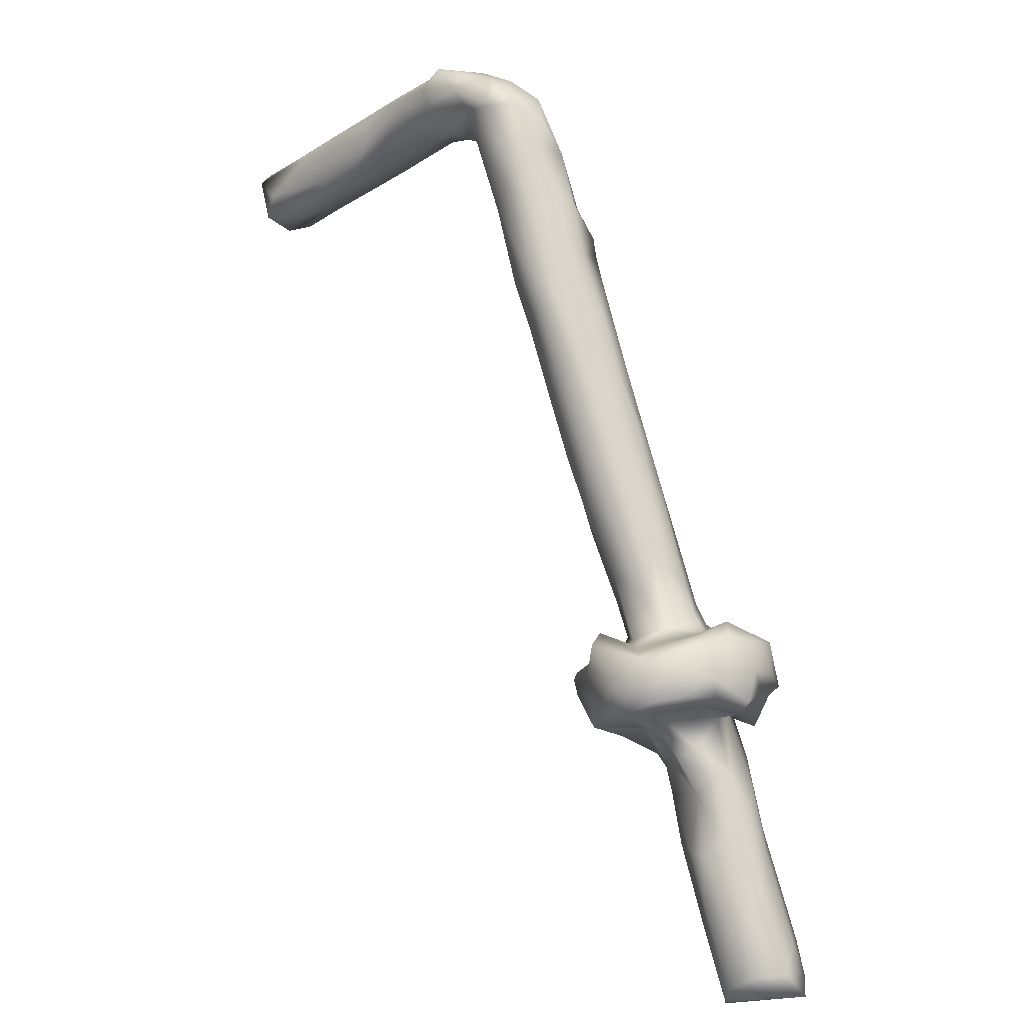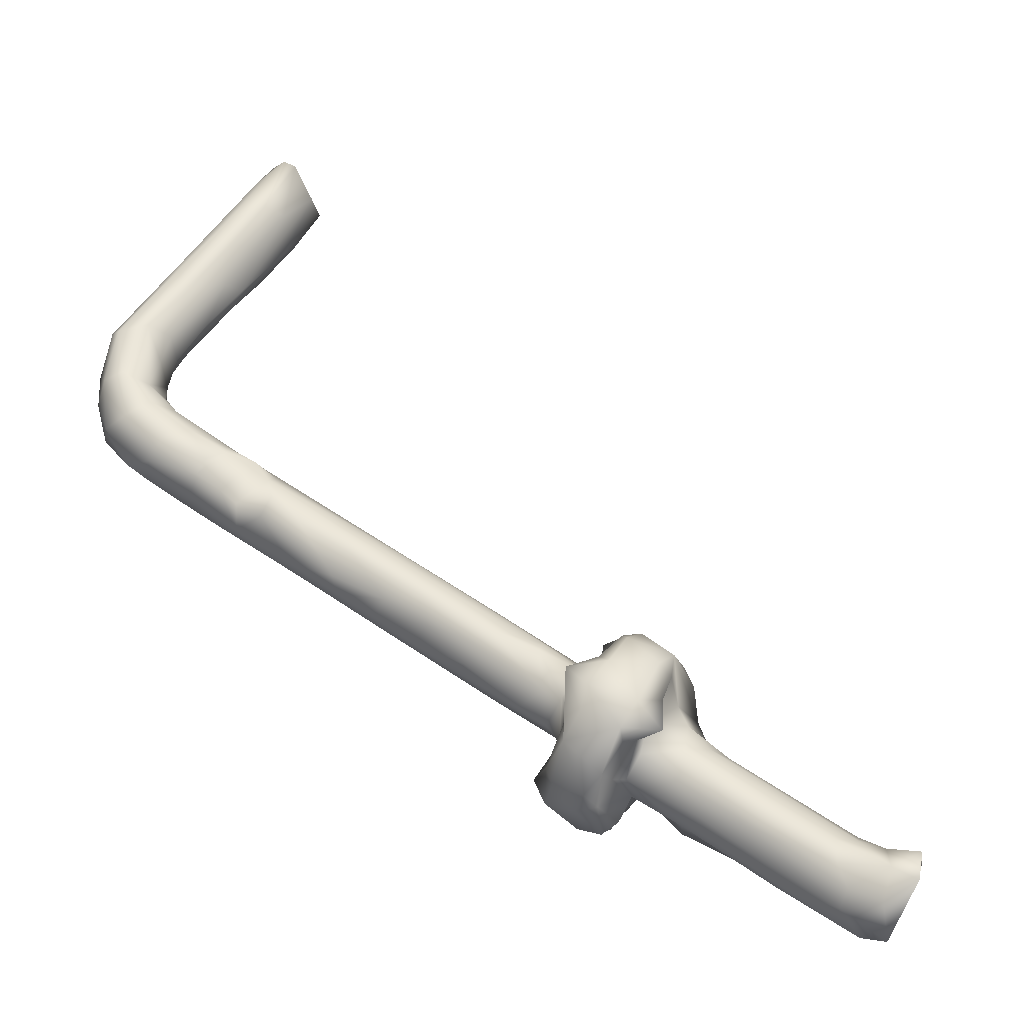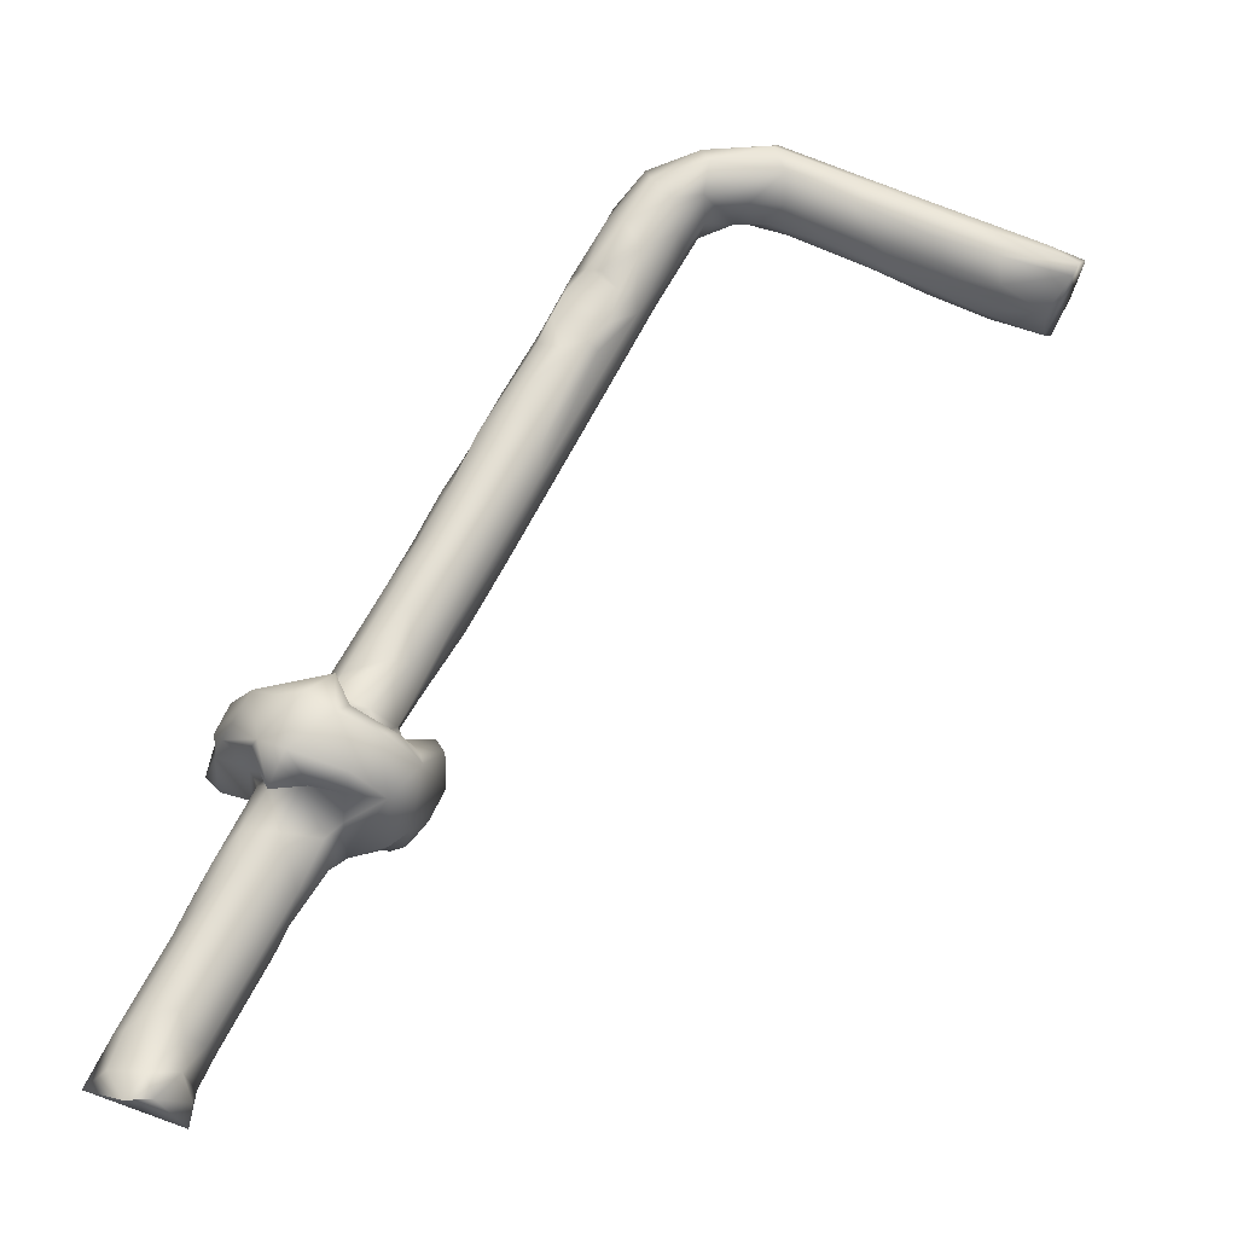
<metadata>
{"format":"obj","ext":"obj","renderer":"f3d","projection":"perspective","resolution":1024,"background":"white","views":[{"elev":2.5,"azim":44.5,"up":"+Z"},{"elev":54.7,"azim":104.3,"up":"+Y"},{"elev":66.5,"azim":-174.5,"up":"+Y"}]}
</metadata>
<code>
o pipe2
v -0.2003 0.003041 0.2988
v -0.1556 -0.007756 0.3118
v -0.1694 0.00881 0.3098
v -0.1539 0.01958 0.3111
v -0.1199 0.00628 0.3106
v -0.1047 0.02595 0.2987
v -0.1503 0.03027 0.3031
v -0.09233 0.008947 0.3018
v -0.09403 -0.01065 0.3021
v -0.1319 -0.02996 0.3112
v -0.1544 -0.02461 0.3006
v -0.1157 -0.03015 0.2952
v -0.1216 -0.01515 0.3092
v -0.1602 0.03251 0.2828
v -0.2213 0.02865 0.2798
v -0.2029 0.03196 0.2659
v -0.1103 0.03422 0.2853
v -0.1089 0.02697 0.2643
v -0.07398 0.03113 0.2705
v -0.242 0.01193 0.2848
v -0.285 0.003071 0.2724
v -0.2518 -0.005666 0.2823
v -0.239 0.02103 0.2818
v -0.08026 -0.0185 0.2957
v -0.06898 0.01463 0.2863
v -0.2213 -0.02401 0.2832
v -0.2032 -0.01477 0.2942
v -0.2658 -0.01489 0.2743
v -0.2596 -0.02316 0.2688
v -0.1906 -0.02637 0.2908
v -0.2242 -0.02599 0.2549
v -0.1475 -0.02613 0.2839
v -0.1687 -0.02429 0.2746
v -0.1988 -0.02284 0.263
v -0.1093 -0.02197 0.2785
v -0.08002 -0.0314 0.2826
v -0.1392 -0.007489 0.2655
v -0.06788 -0.01425 0.2808
v -0.08041 -0.03 0.278
v -0.2773 0.03191 0.2567
v -0.256 0.03037 0.2456
v -0.08966 0.03225 0.2565
v -0.05975 0.03083 0.2365
v -0.3306 0.02125 0.2518
v -0.3579 0.01214 0.2476
v -0.3431 -0.002008 0.2538
v -0.3512 0.0311 0.2338
v -0.2244 0.01782 0.243
v -0.1615 0.0209 0.2655
v -0.192 0.005549 0.2487
v -0.1535 0.003682 0.2602
v -0.1647 -0.005428 0.2589
v -0.2217 -0.005354 0.2386
v -0.1387 0.01774 0.2666
v -0.1288 -0.000298 0.2599
v -0.1112 0.009444 0.254
v -0.1068 -0.01405 0.256
v -0.0945 0.01932 0.2385
v -0.04727 0.01755 0.2437
v -0.05007 0.001102 0.2638
v -0.3153 -0.01464 0.2585
v -0.3527 -0.01475 0.2472
v -0.3537 -0.02254 0.2402
v -0.2976 -0.02395 0.2562
v -0.2643 -0.02609 0.2527
v -0.2591 -0.01454 0.2286
v -0.09375 -0.02466 0.2522
v -0.06334 -0.02503 0.2515
v -0.05002 -0.01239 0.2503
v -0.3472 0.03267 0.2227
v -0.3001 0.03152 0.234
v -0.07319 0.03018 0.2184
v -0.04987 0.03155 0.1986
v -0.3038 0.02036 0.2196
v -0.2657 0.01997 0.2312
v -0.2343 0.002367 0.2341
v -0.2898 -0.006257 0.2155
v -0.09939 -0.000164 0.2364
v -0.07402 0.01128 0.182
v -0.03885 0.02578 0.2025
v -0.02925 0.01031 0.2063
v -0.3344 -0.02652 0.2284
v -0.27 -0.02599 0.2367
v -0.3421 -0.02505 0.2116
v -0.3006 -0.01389 0.2135
v -0.08329 -0.01448 0.2017
v -0.05874 -0.02712 0.2161
v -0.03243 -0.01185 0.2094
v -0.04267 -0.02571 0.2059
v -0.06119 0.02853 0.1874
v -0.3332 0.01263 0.2057
v -0.3355 -0.007824 0.2013
v -0.07133 0.02085 0.1911
v -0.08514 0.002015 0.2016
v -0.02622 0.02986 0.1796
v -0.02268 -0.01231 0.1849
v -0.07505 -0.02384 0.204
v -0.05716 0.02933 0.1628
v -0.01225 0.003761 0.1654
v -0.02022 0.02624 0.166
v -0.05585 -0.02396 0.1449
v -0.05416 -0.01163 0.1262
v -0.03761 -0.0323 0.1578
v -0.01481 -0.0269 0.1402
v -0.0127 0.03037 0.115
v -0.02839 0.0326 0.1411
v -0.01333 0.02651 0.1452
v -0.05212 0.02147 0.1463
v -0.04389 0.02896 0.1487
v -0.03441 0.003378 0.07802
v 0.007022 0.00529 0.1185
v 0.000217 -0.008953 0.1305
v -0.0221 -0.03168 0.1235
v -0.0246 0.01183 0.06014
v -0.02369 -0.01177 0.04937
v 0.01807 0.01769 0.08159
v -0.04165 -0.02338 0.1133
v 0.009547 -0.01429 0.1003
v 0.008891 -0.02512 0.08293
v -0.01506 0.03004 0.08562
v 0.005287 0.03062 0.06918
v -0.0223 0.02225 0.07309
v 0.02308 0.003814 0.07777
v -0.008366 -0.03143 0.08441
v -0.02212 -0.0234 0.06366
v 0.002862 0.02879 0.03352
v -0.001244 0.02124 0.01687
v -0.005242 0.00285 0.004512
v 0.03107 0.02213 0.03835
v 0.03291 -0.01374 0.04368
v 0.03605 0.00765 0.046
v -0.001923 -0.02333 0.01375
v 0.007719 -0.03009 0.0458
v 0.0264 0.03039 0.01154
v 0.04487 0.02253 0.002912
v -0.005815 -0.01357 0.005613
v 0.02199 -0.02955 0.009822
v 0.03893 -0.02425 0.009601
v 0.02171 0.02919 -0.01417
v 0.05018 0.003214 0.01152
v 0.05114 0.02708 -0.02309
v 0.01913 -0.02528 -0.02607
v 0.04457 -0.02805 -0.02228
v 0.04275 0.03142 -0.04371
v 0.01582 0.01155 -0.04077
v 0.01227 -0.0134 -0.03885
v 0.06335 0.0132 -0.02863
v 0.06233 -0.000749 -0.02058
v 0.07128 -0.01352 -0.05129
v 0.03894 0.02247 -0.07929
v 0.02603 0.003566 -0.07166
v 0.05016 0.03028 -0.0792
v 0.08424 0.007305 -0.07364
v 0.07851 0.02563 -0.08876
v 0.04541 -0.02584 -0.06806
v 0.07022 -0.02451 -0.0784
v 0.03521 -0.01205 -0.08682
v 0.09365 0.006428 -0.09519
v 0.08765 -0.01911 -0.1016
v 0.09345 0.07325 -0.1227
v 0.07205 0.07395 -0.1329
v 0.07742 0.06215 -0.1041
v 0.1108 0.06458 -0.1218
v 0.08335 0.0313 -0.1036
v 0.05843 0.02965 -0.1121
v 0.06591 0.06534 -0.1244
v 0.0725 0.04067 -0.1176
v 0.09521 0.03454 -0.1107
v 0.1266 0.04992 -0.1145
v 0.1321 0.01724 -0.1044
v 0.1047 0.005462 -0.1073
v 0.144 0.01673 -0.1116
v 0.04333 0.007235 -0.1133
v 0.04703 -0.01306 -0.1121
v 0.1048 -0.005909 -0.1066
v 0.1315 -0.004661 -0.09582
v 0.1422 -0.01432 -0.1065
v 0.06353 -0.0261 -0.1123
v 0.07742 -0.03631 -0.1153
v 0.09285 -0.05456 -0.1167
v 0.1146 -0.05217 -0.1105
v 0.1517 0.002217 -0.1295
v 0.1248 -0.05406 -0.115
v 0.1309 -0.02921 -0.1037
v 0.06023 -0.05749 -0.1052
v 0.04972 -0.05409 -0.1262
v 0.06196 -0.06758 -0.1125
v 0.1081 -0.06717 -0.1214
v 0.04539 0.06392 -0.1396
v 0.1163 0.0657 -0.1507
v 0.03716 0.05141 -0.1343
v 0.0528 0.03142 -0.1273
v 0.02636 0.03218 -0.1363
v 0.02225 0.03576 -0.1458
v 0.1495 0.02357 -0.1343
v 0.141 0.04224 -0.1446
v 0.01338 0.00589 -0.1264
v 0.01974 0.00592 -0.1187
v 0.01075 -0.003182 -0.1455
v 0.039 0.009476 -0.1214
v 0.03856 -0.01158 -0.1254
v 0.1491 0.01112 -0.1446
v 0.1572 -0.01157 -0.1498
v 0.02503 -0.01959 -0.1355
v 0.02272 -0.04091 -0.1378
v 0.06038 -0.03799 -0.1209
v 0.1447 -0.03606 -0.1306
v 0.1345 -0.05478 -0.1439
v 0.146 -0.03228 -0.1458
v 0.0362 -0.05814 -0.1406
v 0.05701 -0.06714 -0.1349
v 0.08812 -0.0741 -0.138
v 0.1172 -0.06651 -0.1479
v 0.05997 0.06426 -0.1651
v 0.09799 0.07395 -0.158
v 0.08376 0.05626 -0.1729
v 0.06278 0.05326 -0.1747
v 0.1072 0.05785 -0.1778
v 0.039 0.04382 -0.1722
v 0.0267 0.01044 -0.1789
v 0.09153 0.03573 -0.1654
v 0.06556 0.0223 -0.1817
v 0.1215 0.05588 -0.154
v 0.1088 0.03821 -0.16
v 0.1111 0.02698 -0.1651
v 0.1283 0.01469 -0.1497
v 0.02147 -0.01259 -0.1672
v 0.1218 0.007192 -0.1585
v 0.1258 -0.007653 -0.1637
v 0.1467 -0.009033 -0.1592
v 0.1386 -0.008975 -0.2013
v 0.02198 -0.03903 -0.1539
v 0.03284 -0.02766 -0.1764
v 0.1224 -0.02236 -0.1537
v 0.1061 -0.03246 -0.17
v 0.1299 -0.05446 -0.1515
v 0.05432 -0.05581 -0.1636
v 0.04436 -0.04603 -0.1745
v 0.06343 -0.06175 -0.1655
v 0.08523 -0.07597 -0.1565
v 0.1017 -0.07661 -0.157
v 0.1109 -0.05775 -0.157
v 0.1021 0.03087 -0.1938
v 0.1245 0.0266 -0.1938
v 0.03853 0.007127 -0.1883
v 0.0631 0.001849 -0.1968
v 0.04502 -0.01511 -0.1841
v 0.07629 0.01752 -0.1912
v 0.07618 -0.003145 -0.1975
v 0.0698 -0.02056 -0.1754
v 0.07356 -0.000954 -0.2046
v 0.09288 0.02173 -0.2094
v 0.14 0.01328 -0.2104
v 0.08898 -0.01825 -0.1821
v 0.09391 -0.03174 -0.1752
v 0.1109 -0.03263 -0.1915
v 0.1244 -0.02716 -0.2169
v 0.1233 -0.02557 -0.1835
v 0.1374 -0.02304 -0.2023
v 0.1208 0.02978 -0.2144
v 0.08883 0.00783 -0.2233
v 0.1235 0.02731 -0.2566
v 0.09222 -0.005561 -0.2382
v 0.1439 0.02141 -0.2437
v 0.1496 -0.000192 -0.2256
v 0.1389 0.02863 -0.2622
v 0.1584 0.007714 -0.2578
v 0.09409 -0.01842 -0.2189
v 0.1004 -0.01427 -0.2557
v 0.1223 -0.03182 -0.255
v 0.148 -0.02415 -0.2444
v 0.1178 0.02107 -0.2733
v 0.1698 -0.005948 -0.2796
v 0.1078 -0.02461 -0.2519
v 0.1339 -0.03268 -0.2562
v 0.1651 -0.01442 -0.272
v 0.1272 0.008623 -0.3189
v 0.1597 0.02887 -0.3078
v 0.1284 -0.02393 -0.3091
v 0.1682 -0.02464 -0.2959
v 0.1356 -0.03262 -0.2897
v 0.1549 -0.0322 -0.298
v 0.1242 -0.0103 -0.318
v 0.1427 0.02838 -0.3036
v 0.1373 0.02304 -0.3186
v 0.1813 0.008147 -0.3156
v 0.1728 0.02255 -0.3176
v 0.1569 -0.03293 -0.3458
v 0.1551 0.0315 -0.3426
v 0.1367 0.01969 -0.3377
v 0.1314 -0.005811 -0.3418
v 0.1783 0.02501 -0.3418
v 0.1899 -0.01034 -0.3325
v 0.1951 0.003755 -0.3497
v 0.1765 -0.03077 -0.3346
v 0.1455 0.04302 -0.3598
v 0.1638 0.03845 -0.3612
v 0.1301 0.007203 -0.352
v 0.1326 -0.005754 -0.3641
v 0.1464 -0.02265 -0.3576
v 0.1399 -0.01475 -0.3589
v 0.07926 -0.0371 -0.1714
f 1 2 3
f 3 2 4
f 4 2 5
f 4 6 7
f 6 4 5
f 6 5 8
f 8 5 9
f 2 10 5
f 2 11 10
f 10 11 12
f 5 10 13
f 13 9 5
f 7 14 15
f 16 15 14
f 17 14 7
f 17 7 6
f 18 14 17
f 19 17 6
f 20 21 1
f 21 22 1
f 4 15 23
f 23 20 4
f 4 20 3
f 20 1 3
f 1 22 2
f 15 4 7
f 24 8 9
f 25 6 8
f 25 8 24
f 25 19 6
f 26 27 22
f 28 26 22
f 26 28 29
f 26 30 27
f 31 30 26
f 22 27 2
f 27 30 2
f 11 2 30
f 30 32 11
f 30 33 32
f 34 33 30
f 32 12 11
f 32 35 12
f 12 35 36
f 35 32 37
f 24 38 25
f 36 38 24
f 35 39 36
f 38 36 39
f 15 16 40
f 41 40 16
f 42 17 19
f 42 18 17
f 43 42 19
f 20 44 45
f 20 23 44
f 21 45 46
f 45 21 20
f 21 46 22
f 47 44 40
f 23 40 44
f 23 15 40
f 48 16 49
f 16 48 41
f 50 48 49
f 16 14 49
f 51 50 49
f 52 53 50
f 51 52 50
f 14 54 49
f 49 54 51
f 54 55 51
f 52 51 37
f 55 37 51
f 54 14 18
f 54 18 55
f 56 55 18
f 55 56 57
f 58 56 18
f 18 42 58
f 25 59 19
f 60 59 25
f 38 60 25
f 43 19 59
f 46 61 22
f 62 61 46
f 61 62 63
f 64 61 63
f 61 28 22
f 61 64 28
f 29 28 64
f 64 65 29
f 29 31 26
f 29 65 31
f 31 34 30
f 34 31 66
f 34 52 33
f 34 53 52
f 32 33 37
f 52 37 33
f 35 37 55
f 55 57 35
f 35 57 67
f 67 39 35
f 39 67 68
f 69 60 38
f 68 38 39
f 69 38 68
f 70 47 71
f 71 47 40
f 41 71 40
f 72 42 43
f 73 72 43
f 70 71 74
f 71 41 75
f 74 71 75
f 75 76 74
f 48 75 41
f 48 76 75
f 77 76 53
f 50 76 48
f 50 53 76
f 78 56 58
f 78 57 56
f 58 42 72
f 79 78 58
f 60 69 59
f 80 43 59
f 69 81 59
f 80 59 81
f 80 73 43
f 63 82 64
f 83 82 84
f 85 83 84
f 64 83 65
f 82 83 64
f 66 85 77
f 83 85 66
f 66 31 83
f 31 65 83
f 66 77 53
f 53 34 66
f 86 57 78
f 67 57 86
f 67 87 68
f 69 68 88
f 88 68 89
f 87 89 68
f 72 73 90
f 91 70 74
f 76 91 74
f 92 91 77
f 77 91 76
f 72 93 58
f 93 79 58
f 94 78 79
f 93 72 90
f 69 88 81
f 81 95 80
f 81 88 96
f 92 77 85
f 84 92 85
f 97 67 86
f 97 87 67
f 94 86 78
f 96 88 89
f 90 98 93
f 93 98 79
f 81 99 95
f 96 99 81
f 95 99 100
f 101 97 86
f 102 86 94
f 101 86 102
f 101 103 97
f 103 87 97
f 87 103 89
f 103 104 89
f 105 106 107
f 108 79 98
f 109 108 98
f 110 94 79
f 110 102 94
f 99 111 107
f 99 112 111
f 101 113 103
f 104 96 89
f 96 112 99
f 104 112 96
f 113 104 103
f 105 109 106
f 79 108 114
f 114 110 79
f 110 115 102
f 105 107 116
f 107 111 116
f 101 102 117
f 117 113 101
f 112 104 118
f 119 118 104
f 104 113 119
f 109 105 120
f 120 105 121
f 108 109 122
f 109 120 122
f 122 114 108
f 121 105 116
f 111 123 116
f 115 117 102
f 117 124 113
f 125 124 117
f 118 111 112
f 124 119 113
f 118 123 111
f 120 121 126
f 122 120 126
f 122 126 127
f 127 114 122
f 128 110 114
f 115 110 128
f 121 116 129
f 129 116 123
f 123 130 131
f 129 123 131
f 125 117 115
f 132 125 115
f 132 133 125
f 119 130 118
f 125 133 124
f 133 119 124
f 118 130 123
f 134 126 121
f 121 129 134
f 134 129 135
f 135 129 131
f 132 115 136
f 132 137 133
f 119 138 130
f 138 119 133
f 133 137 138
f 134 139 126
f 136 115 128
f 139 127 126
f 130 140 131
f 131 140 135
f 141 134 135
f 142 132 136
f 132 142 137
f 142 143 137
f 137 143 138
f 144 139 134
f 141 144 134
f 145 114 127
f 145 128 114
f 146 136 128
f 135 140 147
f 140 148 147
f 135 147 141
f 136 146 142
f 130 148 140
f 130 149 148
f 130 138 149
f 138 143 149
f 139 150 127
f 127 150 145
f 151 128 145
f 151 146 128
f 139 144 150
f 150 144 152
f 141 147 153
f 148 153 147
f 154 144 141
f 142 155 143
f 155 156 143
f 146 155 142
f 149 143 156
f 154 152 144
f 157 146 151
f 141 153 154
f 149 153 148
f 153 158 154
f 149 158 153
f 146 157 155
f 149 159 158
f 156 159 149
f 160 161 162
f 163 160 162
f 164 152 154
f 164 165 152
f 162 166 167
f 167 168 162
f 167 165 164
f 167 164 168
f 169 163 162
f 168 169 162
f 169 168 170
f 168 171 170
f 172 169 170
f 150 152 165
f 173 145 150
f 173 151 145
f 173 157 151
f 174 157 173
f 173 150 165
f 154 158 164
f 158 171 164
f 171 158 159
f 168 164 171
f 171 175 176
f 177 170 176
f 171 176 170
f 177 172 170
f 157 178 155
f 174 178 157
f 178 156 155
f 178 159 156
f 178 179 159
f 175 171 159
f 180 181 175
f 179 175 159
f 175 179 180
f 177 182 172
f 183 177 184
f 185 180 179
f 185 186 187
f 187 180 185
f 180 188 181
f 183 184 181
f 162 161 166
f 166 161 189
f 160 163 190
f 189 191 166
f 192 166 191
f 193 192 191
f 189 194 191
f 194 193 191
f 165 167 192
f 192 167 166
f 172 195 169
f 195 196 169
f 190 163 169
f 196 190 169
f 193 197 198
f 194 197 193
f 194 199 197
f 192 200 173
f 173 165 192
f 198 201 200
f 173 200 201
f 174 173 201
f 198 200 193
f 193 200 192
f 182 195 172
f 195 202 196
f 182 202 195
f 182 203 202
f 197 204 198
f 204 197 199
f 199 205 204
f 174 201 178
f 204 206 178
f 201 204 178
f 201 198 204
f 179 178 206
f 177 207 182
f 177 183 207
f 208 209 207
f 207 203 182
f 204 186 206
f 210 211 186
f 186 204 205
f 205 210 186
f 186 185 206
f 206 185 179
f 187 186 211
f 188 180 187
f 187 212 188
f 211 212 187
f 188 183 181
f 212 213 188
f 183 188 207
f 207 188 208
f 188 213 208
f 214 189 161
f 214 161 215
f 215 216 214
f 214 216 217
f 215 161 160
f 190 215 160
f 216 215 218
f 218 215 190
f 219 194 189
f 219 189 214
f 219 214 217
f 219 220 194
f 221 217 216
f 222 217 221
f 223 218 190
f 224 218 223
f 221 216 224
f 224 225 221
f 190 196 223
f 226 223 196
f 224 223 226
f 220 199 194
f 199 220 227
f 202 226 196
f 224 226 228
f 202 229 226
f 229 228 226
f 228 225 224
f 230 229 202
f 229 231 228
f 202 203 230
f 232 205 199
f 232 199 227
f 233 232 227
f 234 235 229
f 208 234 209
f 236 234 208
f 230 209 234
f 230 234 229
f 207 209 203
f 203 209 230
f 210 205 232
f 237 211 210
f 232 237 210
f 238 237 232
f 238 232 233
f 211 237 239
f 212 239 240
f 211 239 212
f 241 212 240
f 213 212 241
f 236 208 213
f 242 234 236
f 213 242 236
f 222 219 217
f 216 218 224
f 221 225 243
f 244 243 225
f 245 220 219
f 245 219 246
f 247 245 246
f 221 248 222
f 246 219 222
f 249 250 246
f 251 246 222
f 251 222 248
f 248 221 243
f 243 252 248
f 225 228 244
f 244 228 253
f 233 227 220
f 247 220 245
f 233 220 247
f 233 247 238
f 238 247 250
f 247 246 250
f 249 254 250
f 255 254 256
f 250 254 255
f 257 254 249
f 258 229 235
f 229 258 231
f 258 259 231
f 260 243 244
f 249 246 251
f 261 251 248
f 261 248 252
f 262 252 243
f 262 243 260
f 263 251 261
f 264 260 244
f 253 264 244
f 228 265 253
f 231 265 228
f 266 260 264
f 264 253 267
f 253 265 267
f 257 256 254
f 251 268 249
f 268 257 249
f 268 251 263
f 269 268 263
f 268 270 257
f 259 271 231
f 259 257 271
f 262 272 252
f 261 252 272
f 266 262 260
f 265 273 267
f 268 269 274
f 268 274 270
f 270 275 257
f 275 271 257
f 231 276 265
f 231 271 276
f 276 273 265
f 277 263 261
f 272 277 261
f 278 266 264
f 279 274 269
f 279 270 274
f 275 280 271
f 281 275 270
f 279 281 270
f 275 282 280
f 275 281 282
f 280 276 271
f 283 263 277
f 284 272 262
f 284 262 266
f 285 272 284
f 285 277 272
f 278 284 266
f 267 286 264
f 278 264 287
f 264 286 287
f 273 286 267
f 283 269 263
f 269 283 279
f 288 282 281
f 284 278 289
f 289 285 284
f 277 285 290
f 291 283 277
f 285 289 290
f 291 277 290
f 287 289 278
f 287 292 289
f 273 293 286
f 286 292 287
f 286 294 292
f 281 279 288
f 279 283 291
f 293 276 280
f 295 280 282
f 295 282 288
f 280 295 293
f 276 293 273
f 289 296 290
f 292 297 289
f 298 291 290
f 298 299 291
f 293 294 286
f 279 291 300
f 301 291 299
f 300 291 301
f 300 288 279
f 13 10 12
f 9 13 12
f 9 12 36
f 24 9 36
f 45 44 47
f 62 46 45
f 84 82 63
f 63 62 45
f 70 91 92
f 70 92 84
f 70 84 63
f 47 70 63
f 47 63 45
f 100 99 107
f 100 107 106
f 100 106 109
f 100 109 98
f 90 73 80
f 90 80 95
f 98 90 95
f 100 98 95
f 184 177 176
f 175 181 184
f 175 184 176
f 302 250 255
f 238 250 302
f 237 238 302
f 256 257 259
f 239 237 302
f 240 239 302
f 241 240 302
f 235 234 242
f 241 302 255
f 256 259 258
f 255 256 258
f 255 258 235
f 255 235 242
f 241 255 242
f 241 242 213
f 298 290 296
f 299 298 296
f 297 292 294
f 294 293 295
f 294 295 288
f 294 288 300
f 294 300 301
f 294 301 299
f 294 299 296
f 296 289 297
f 294 296 297

</code>
